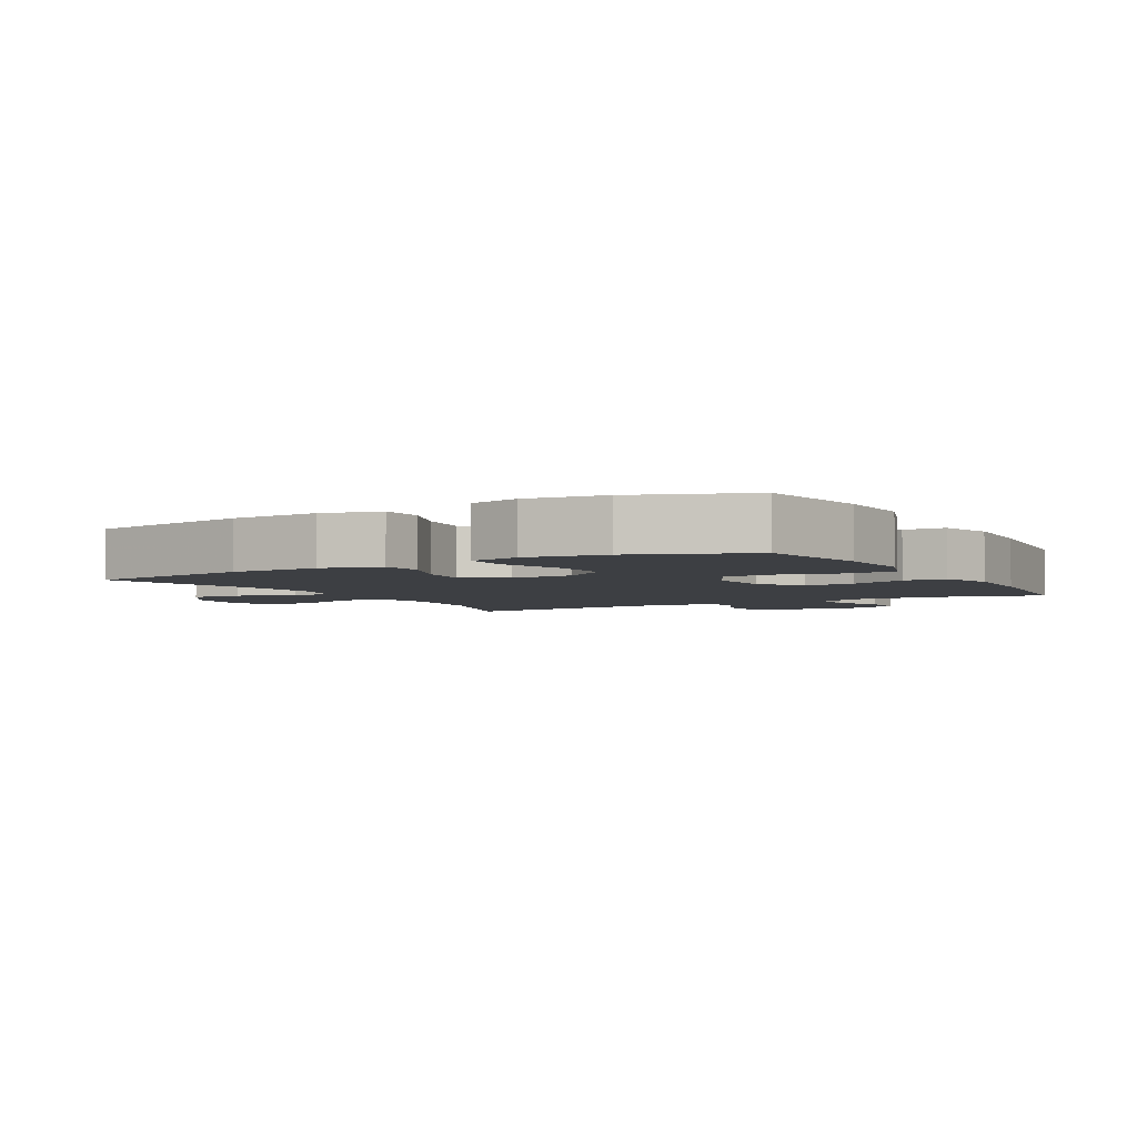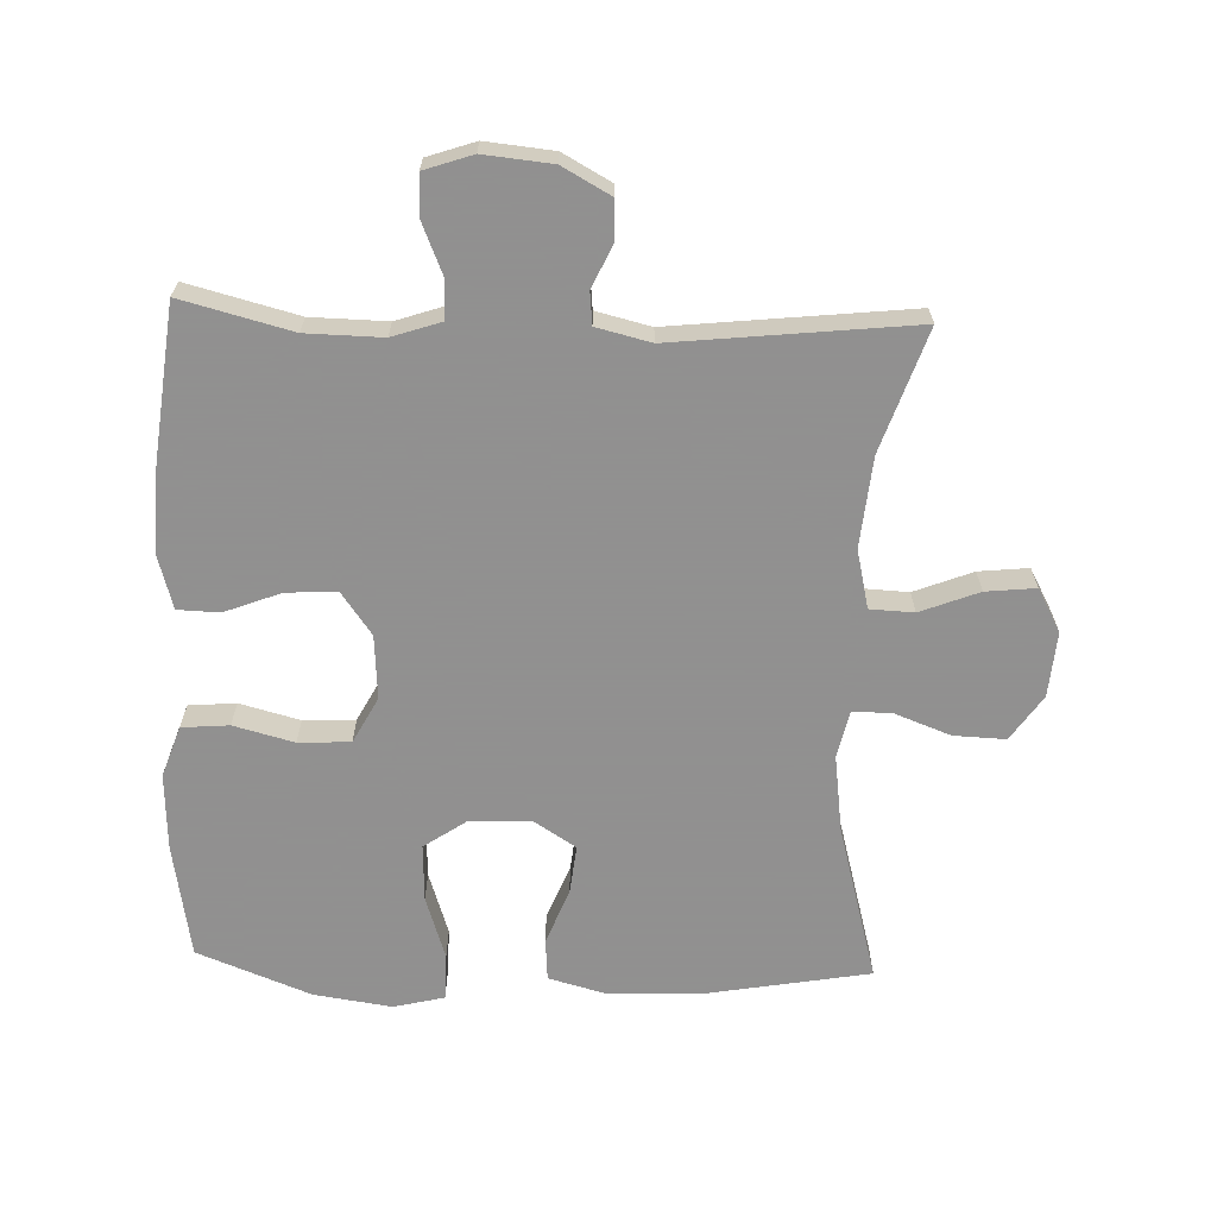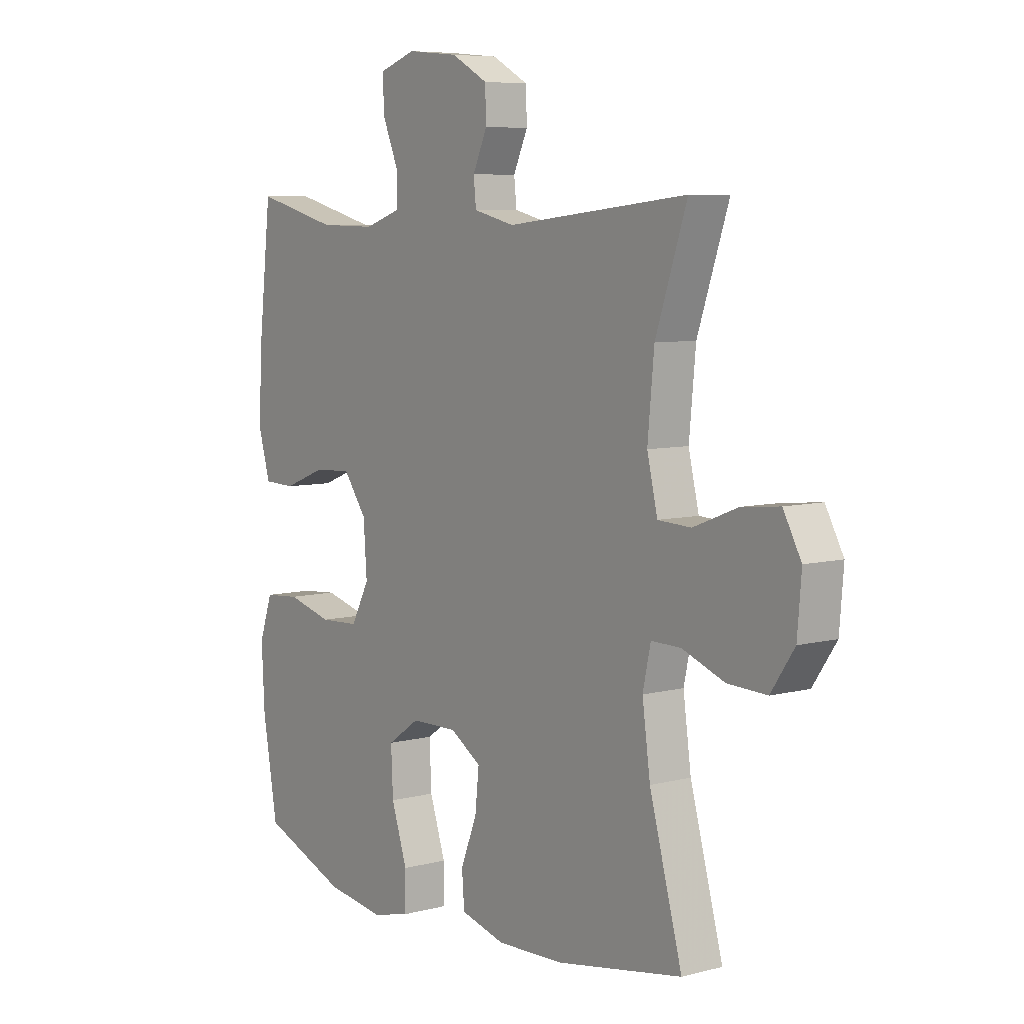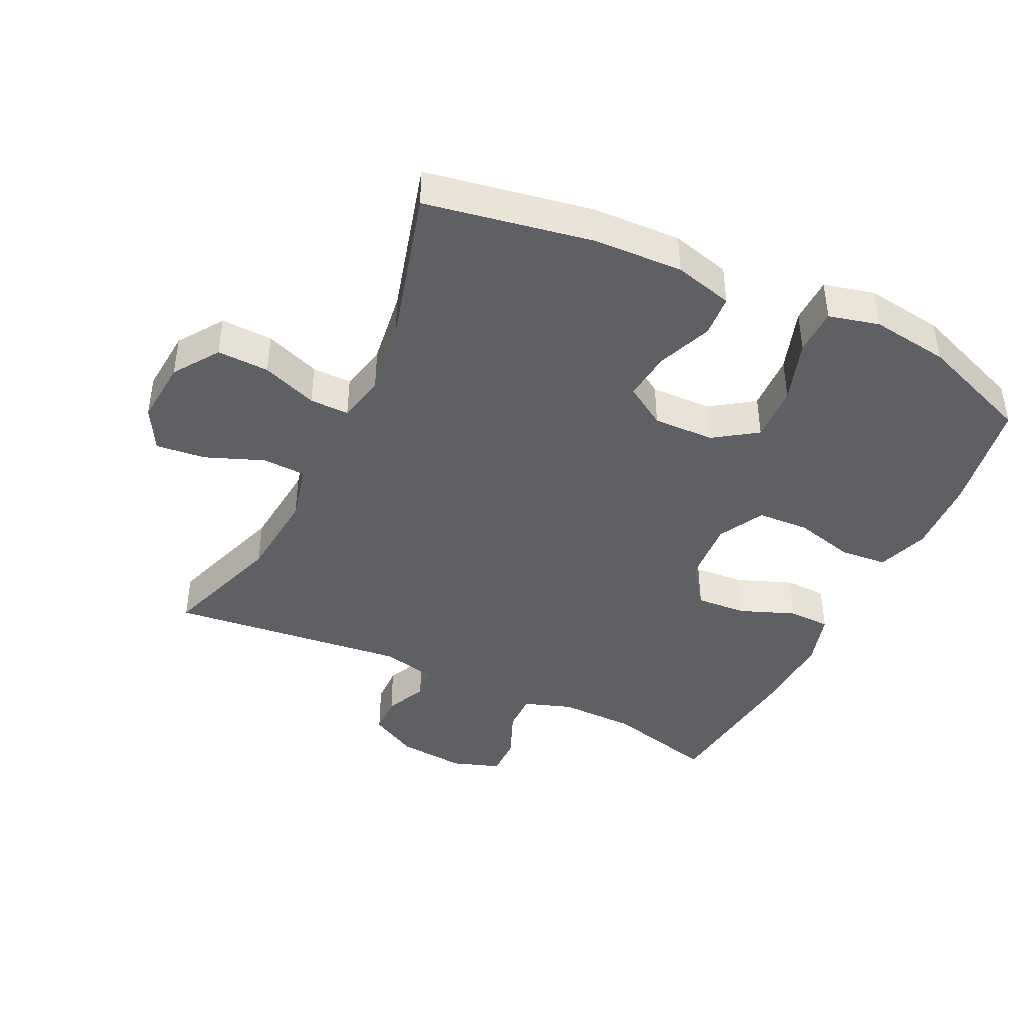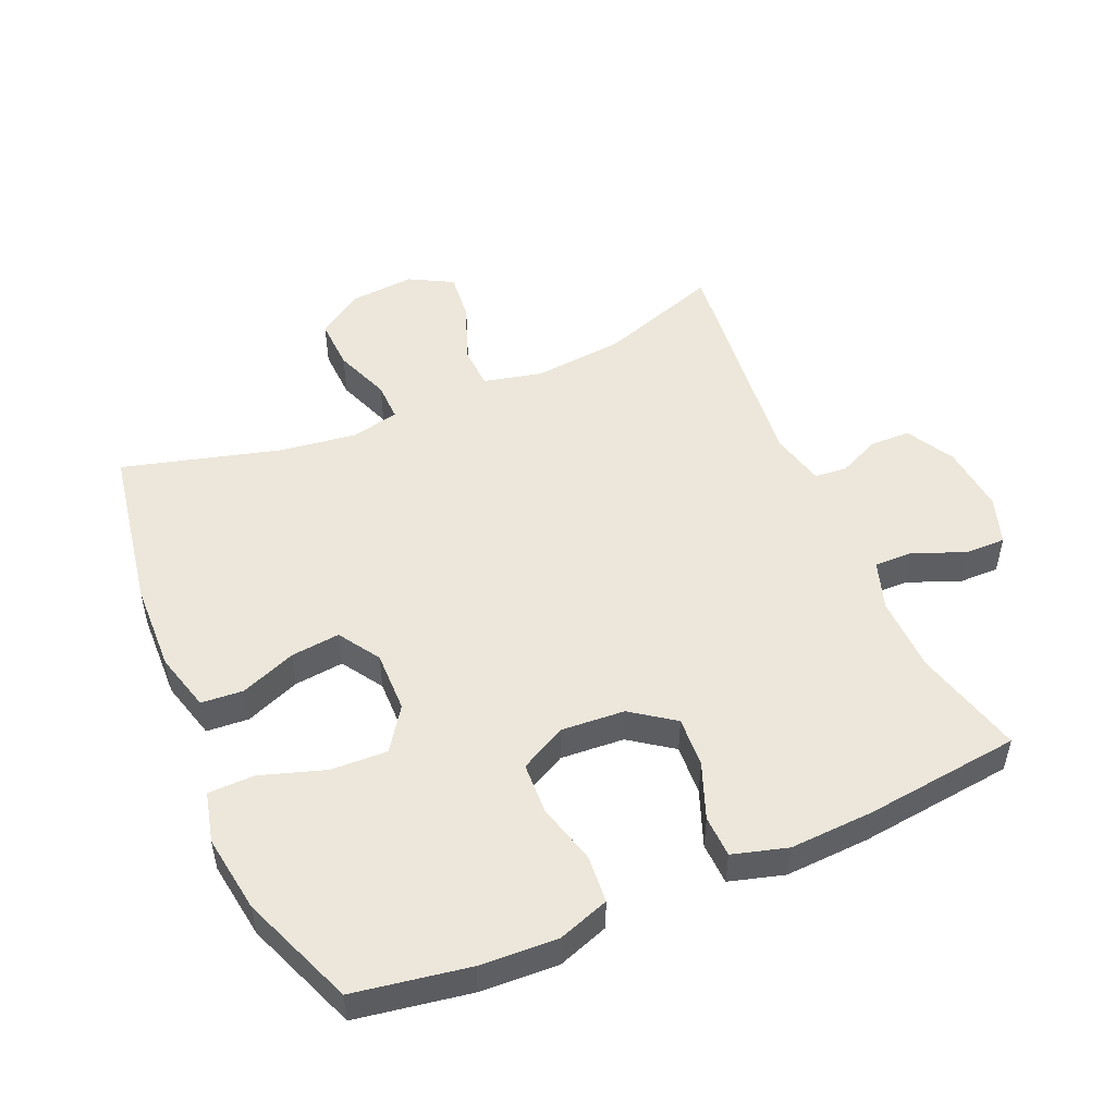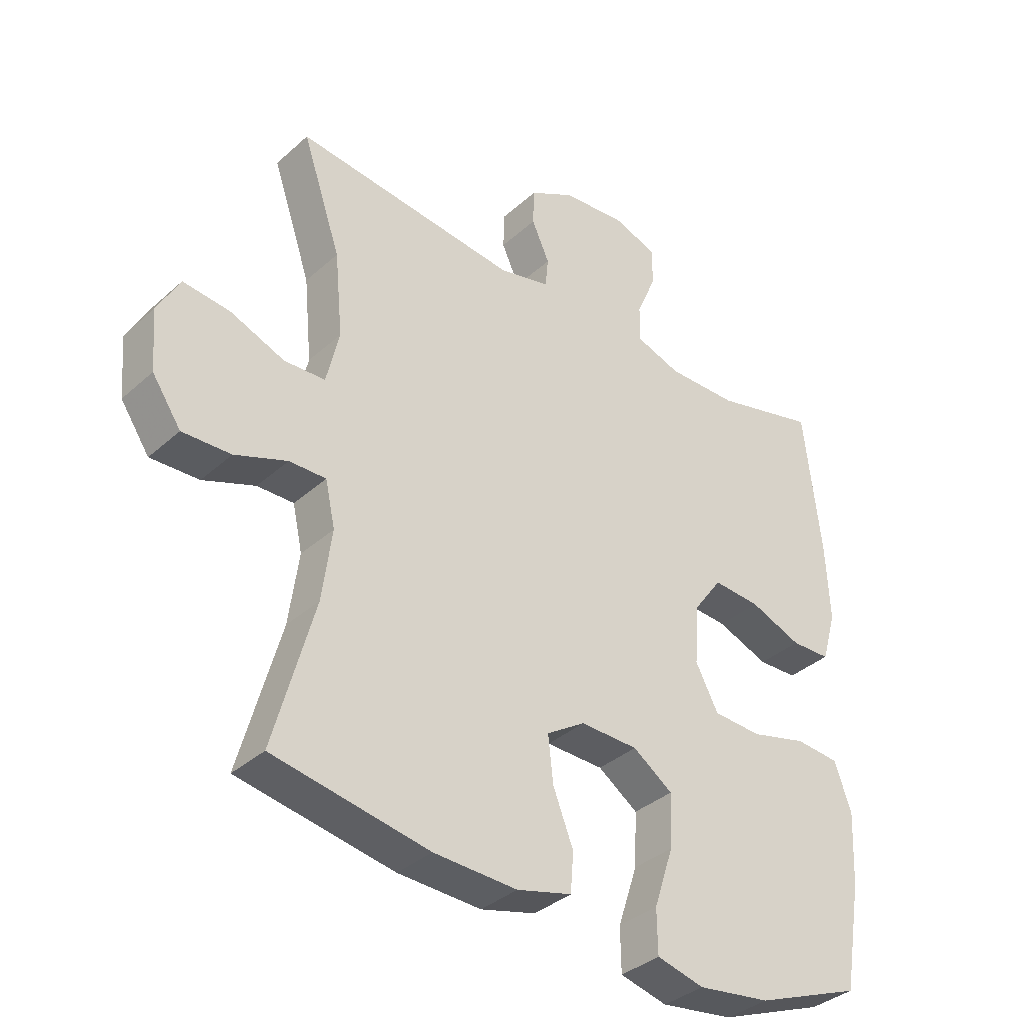
<metadata>
{"format":"obj","ext":"obj","renderer":"f3d","projection":"perspective","resolution":1024,"background":"white","views":[{"elev":-3.9,"azim":-150.4,"up":"+Y"},{"elev":-65.8,"azim":-2.1,"up":"+Y"},{"elev":7.1,"azim":53.2,"up":"+Z"},{"elev":-42.3,"azim":154.4,"up":"+Y"},{"elev":50.5,"azim":-113.6,"up":"+Y"},{"elev":-36.0,"azim":139.3,"up":"+Z"}]}
</metadata>
<code>
v 0.5 0.07 -0.5
v 0.246 0.07 -0.545
v 0.11 0.07 -0.55
v 0.02 0.07 -0.526
v 0.015 0.07 -0.462
v 0.048 0.07 -0.378
v 0.056 0.07 -0.303
v -0.007 0.07 -0.263
v -0.101 0.07 -0.265
v -0.166 0.07 -0.31
v -0.162 0.07 -0.397
v -0.13 0.07 -0.494
v -0.131 0.07 -0.565
v -0.208 0.07 -0.584
v -0.327 0.07 -0.567
v -0.5 0.07 -0.5
v -0.53 0.07 -0.326
v -0.536 0.07 -0.208
v -0.509 0.07 -0.13
v -0.437 0.07 -0.124
v -0.345 0.07 -0.148
v -0.266 0.07 -0.144
v -0.229 0.07 -0.074
v -0.236 0.07 0.023
v -0.283 0.07 0.088
v -0.36 0.07 0.083
v -0.445 0.07 0.05
v -0.509 0.07 0.052
v -0.533 0.07 0.135
v -0.527 0.07 0.263
v -0.5 0.07 0.5
v -0.332 0.07 0.457
v -0.216 0.07 0.455
v -0.142 0.07 0.48
v -0.143 0.07 0.54
v -0.175 0.07 0.616
v -0.176 0.07 0.679
v -0.103 0.07 0.704
v 0.001 0.07 0.694
v 0.074 0.07 0.654
v 0.076 0.07 0.593
v 0.047 0.07 0.529
v 0.052 0.07 0.48
v 0.135 0.07 0.46
v 0.5 0.07 0.5
v 0.437 0.07 0.314
v 0.424 0.07 0.177
v 0.445 0.07 0.088
v 0.512 0.07 0.085
v 0.601 0.07 0.12
v 0.677 0.07 0.128
v 0.713 0.07 0.062
v 0.705 0.07 -0.037
v 0.658 0.07 -0.106
v 0.579 0.07 -0.103
v 0.494 0.07 -0.071
v 0.434 0.07 -0.07
v 0.418 0.07 -0.143
v 0.434 0.07 -0.26
v 0.5 0 -0.5
v 0.246 0 -0.545
v 0.11 0 -0.55
v 0.02 0 -0.526
v 0.015 0 -0.462
v 0.048 0 -0.378
v 0.056 0 -0.303
v -0.007 0 -0.263
v -0.101 0 -0.265
v -0.166 0 -0.31
v -0.162 0 -0.397
v -0.13 0 -0.494
v -0.131 0 -0.565
v -0.208 0 -0.584
v -0.327 0 -0.567
v -0.5 0 -0.5
v -0.53 0 -0.326
v -0.536 0 -0.208
v -0.509 0 -0.13
v -0.437 0 -0.124
v -0.345 0 -0.148
v -0.266 0 -0.144
v -0.229 0 -0.074
v -0.236 0 0.023
v -0.283 0 0.088
v -0.36 0 0.083
v -0.445 0 0.05
v -0.509 0 0.052
v -0.533 0 0.135
v -0.527 0 0.263
v -0.5 0 0.5
v -0.332 0 0.457
v -0.216 0 0.455
v -0.142 0 0.48
v -0.143 0 0.54
v -0.175 0 0.616
v -0.176 0 0.679
v -0.103 0 0.704
v 0.001 0 0.694
v 0.074 0 0.654
v 0.076 0 0.593
v 0.047 0 0.529
v 0.052 0 0.48
v 0.135 0 0.46
v 0.5 0 0.5
v 0.437 0 0.314
v 0.424 0 0.177
v 0.445 0 0.088
v 0.512 0 0.085
v 0.601 0 0.12
v 0.677 0 0.128
v 0.713 0 0.062
v 0.705 0 -0.037
v 0.658 0 -0.106
v 0.579 0 -0.103
v 0.494 0 -0.071
v 0.434 0 -0.07
v 0.418 0 -0.143
v 0.434 0 -0.26
f 53 54 55 56
f 53 56 57
f 52 53 57
f 49 50 51 52
f 48 49 52 57
f 47 48 57 58
f 44 45 46
f 43 44 46 47
f 39 40 41 42
f 39 42 43
f 38 39 43
f 35 36 37 38
f 34 35 38 43
f 33 34 43 47
f 29 30 31 32
f 26 27 28 29
f 25 26 29 32
f 24 25 32 33
f 18 19 20 21
f 18 21 22
f 17 18 22
f 16 17 22
f 15 16 22
f 14 15 22 23
f 11 12 13 14
f 10 11 14 23
f 3 4 5 6
f 3 6 7
f 59 1 2 3
f 58 59 3 7
f 9 10 23 24
f 8 9 24 33
f 33 47 58
f 7 8 33 58
f 115 114 113 112
f 116 115 112
f 116 112 111
f 111 110 109 108
f 116 111 108 107
f 117 116 107 106
f 105 104 103
f 106 105 103 102
f 101 100 99 98
f 102 101 98
f 102 98 97
f 97 96 95 94
f 102 97 94 93
f 106 102 93 92
f 91 90 89 88
f 88 87 86 85
f 91 88 85 84
f 92 91 84 83
f 80 79 78 77
f 81 80 77
f 81 77 76
f 81 76 75
f 81 75 74
f 82 81 74 73
f 73 72 71 70
f 82 73 70 69
f 65 64 63 62
f 66 65 62
f 62 61 60 118
f 66 62 118 117
f 83 82 69 68
f 92 83 68 67
f 117 106 92
f 117 92 67 66
f 1 60 61 2
f 2 61 62 3
f 3 62 63 4
f 4 63 64 5
f 5 64 65 6
f 6 65 66 7
f 7 66 67 8
f 8 67 68 9
f 9 68 69 10
f 10 69 70 11
f 11 70 71 12
f 12 71 72 13
f 13 72 73 14
f 14 73 74 15
f 15 74 75 16
f 16 75 76 17
f 17 76 77 18
f 18 77 78 19
f 19 78 79 20
f 20 79 80 21
f 21 80 81 22
f 22 81 82 23
f 23 82 83 24
f 24 83 84 25
f 25 84 85 26
f 26 85 86 27
f 27 86 87 28
f 28 87 88 29
f 29 88 89 30
f 30 89 90 31
f 31 90 91 32
f 32 91 92 33
f 33 92 93 34
f 34 93 94 35
f 35 94 95 36
f 36 95 96 37
f 37 96 97 38
f 38 97 98 39
f 39 98 99 40
f 40 99 100 41
f 41 100 101 42
f 42 101 102 43
f 43 102 103 44
f 44 103 104 45
f 45 104 105 46
f 46 105 106 47
f 47 106 107 48
f 48 107 108 49
f 49 108 109 50
f 50 109 110 51
f 51 110 111 52
f 52 111 112 53
f 53 112 113 54
f 54 113 114 55
f 55 114 115 56
f 56 115 116 57
f 57 116 117 58
f 58 117 118 59
f 59 118 60 1

</code>
